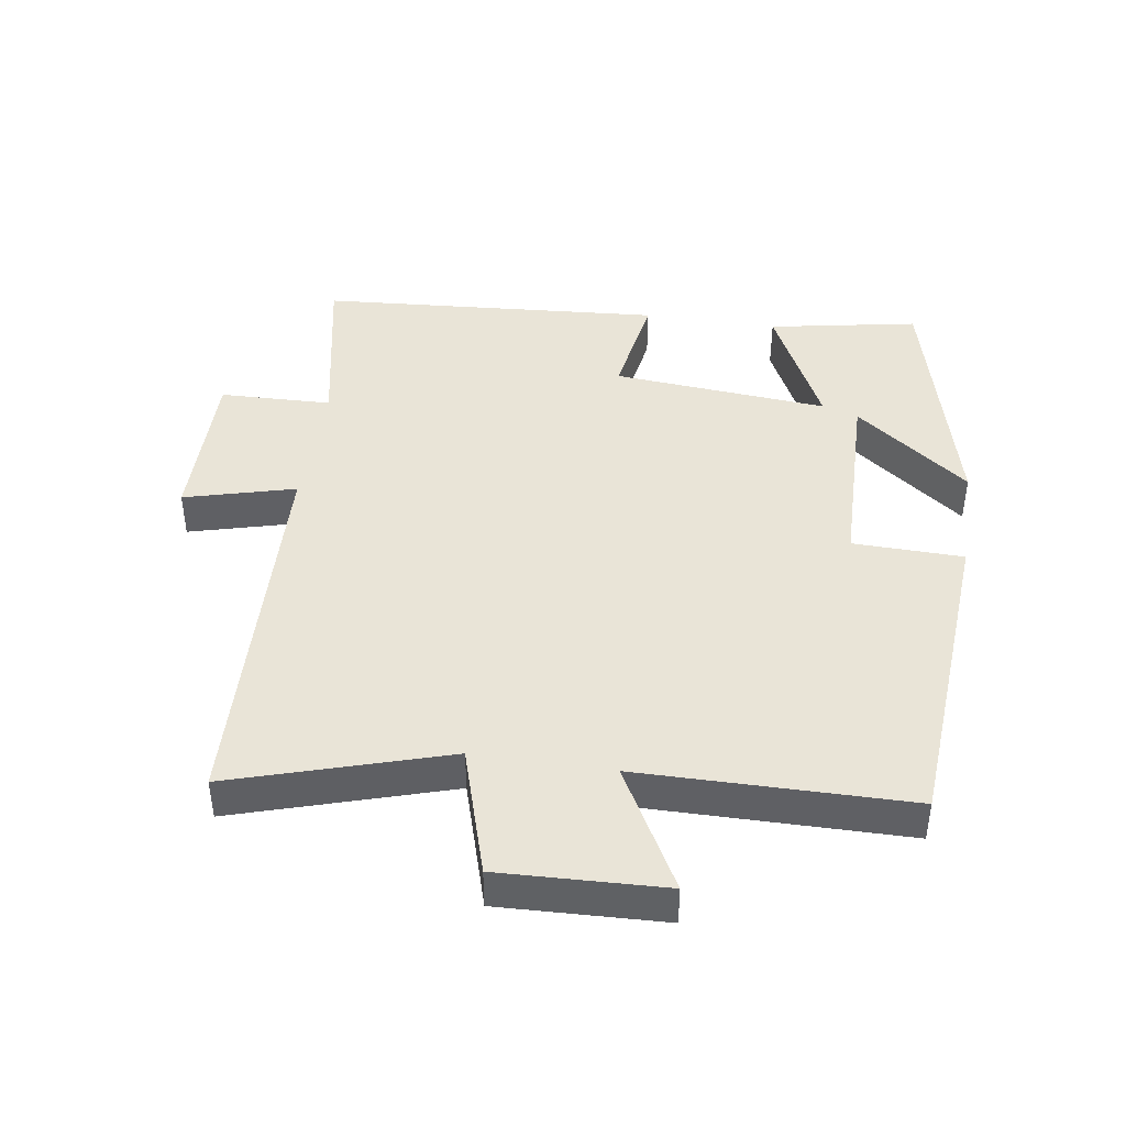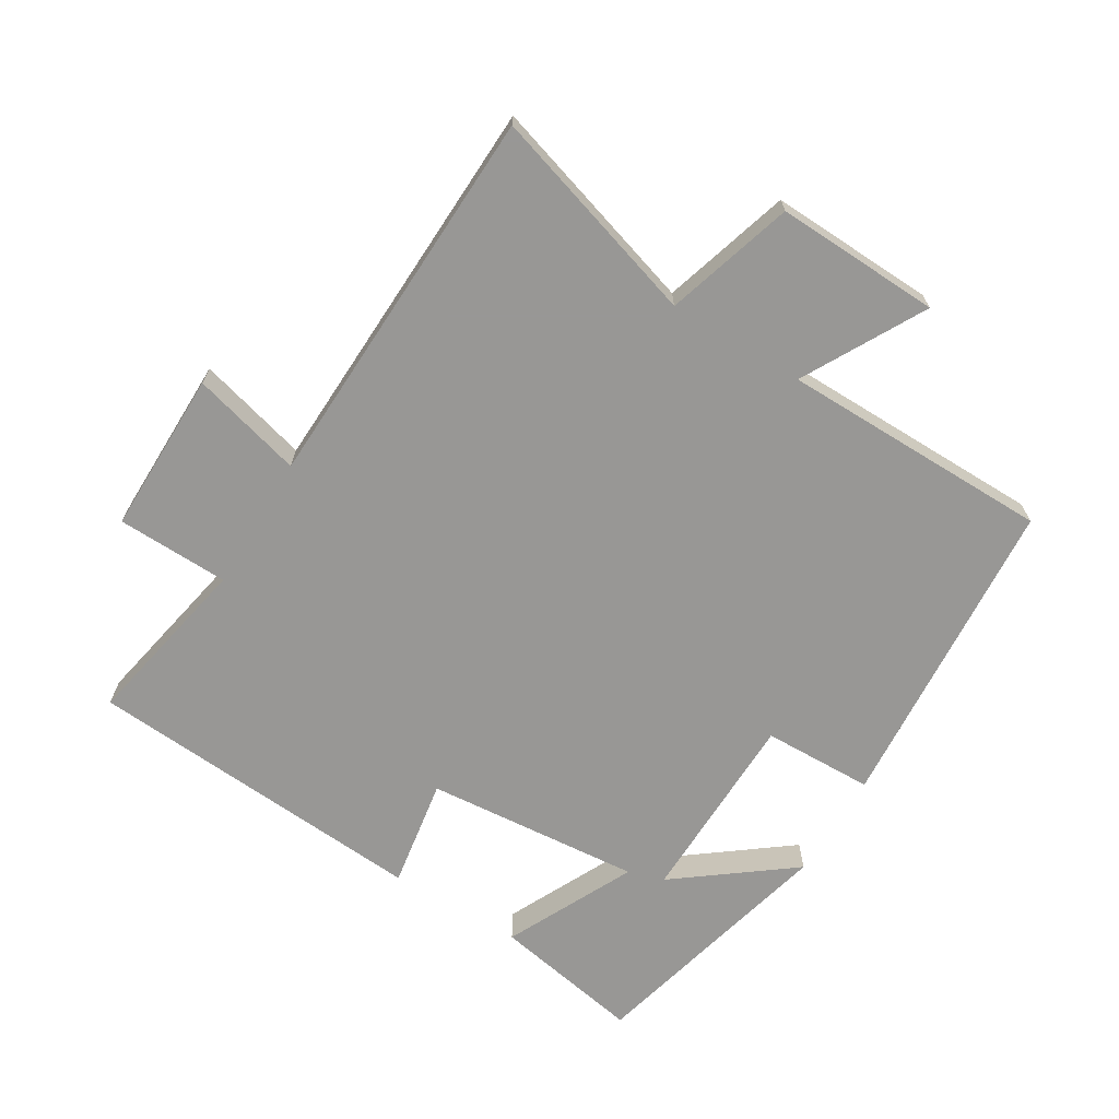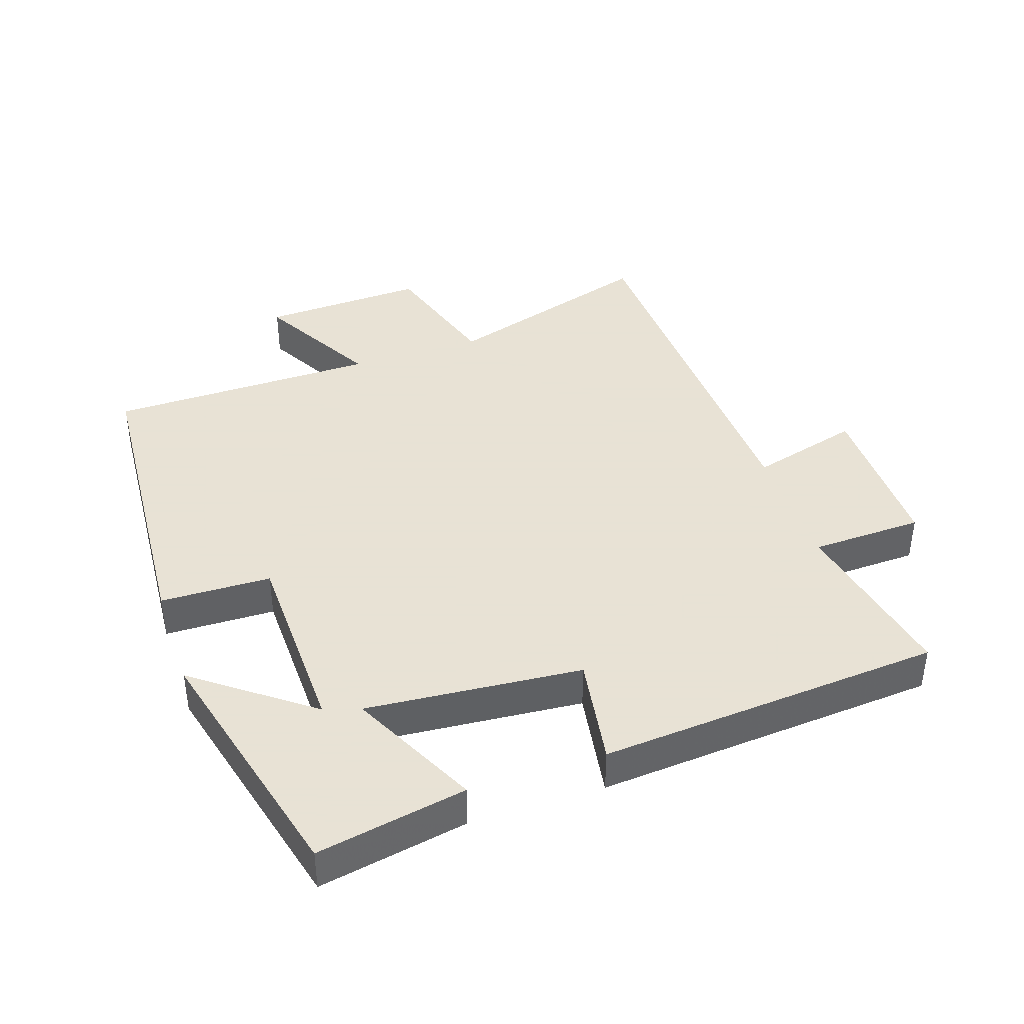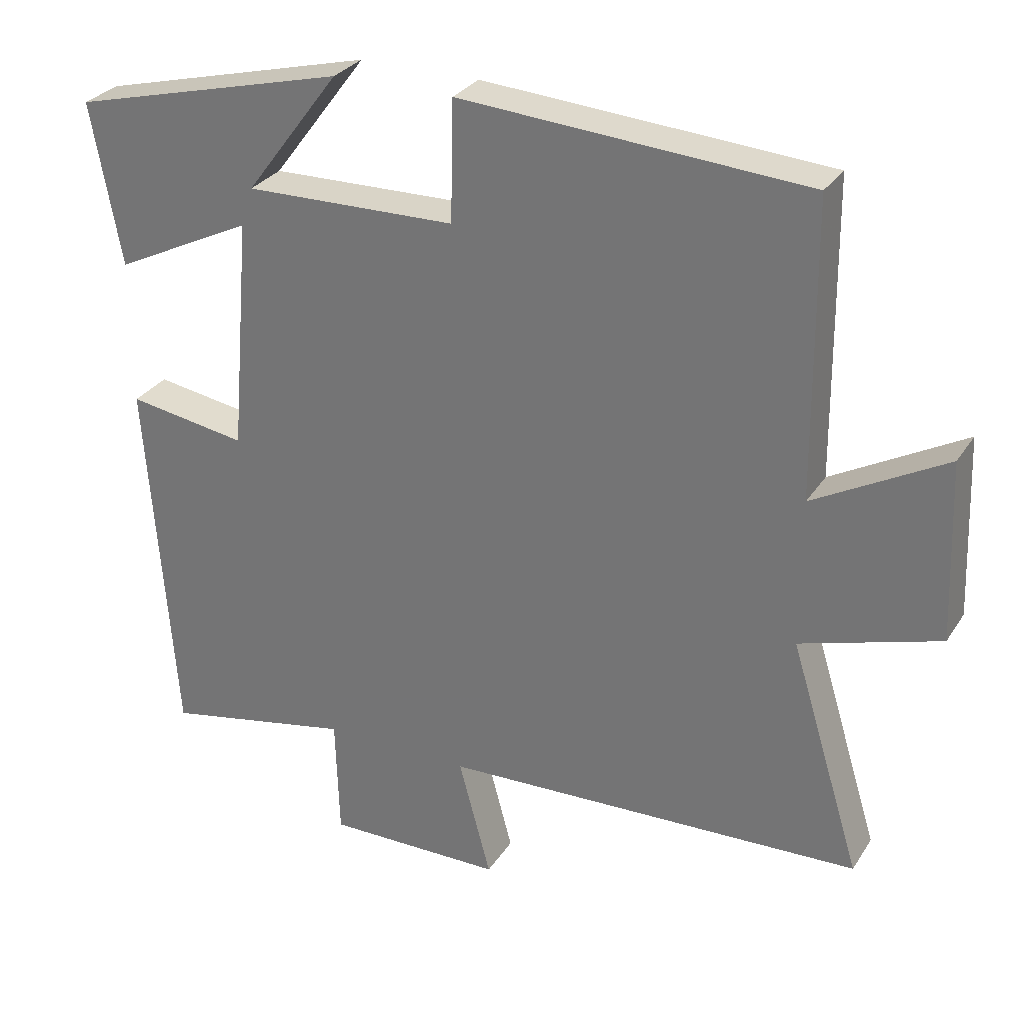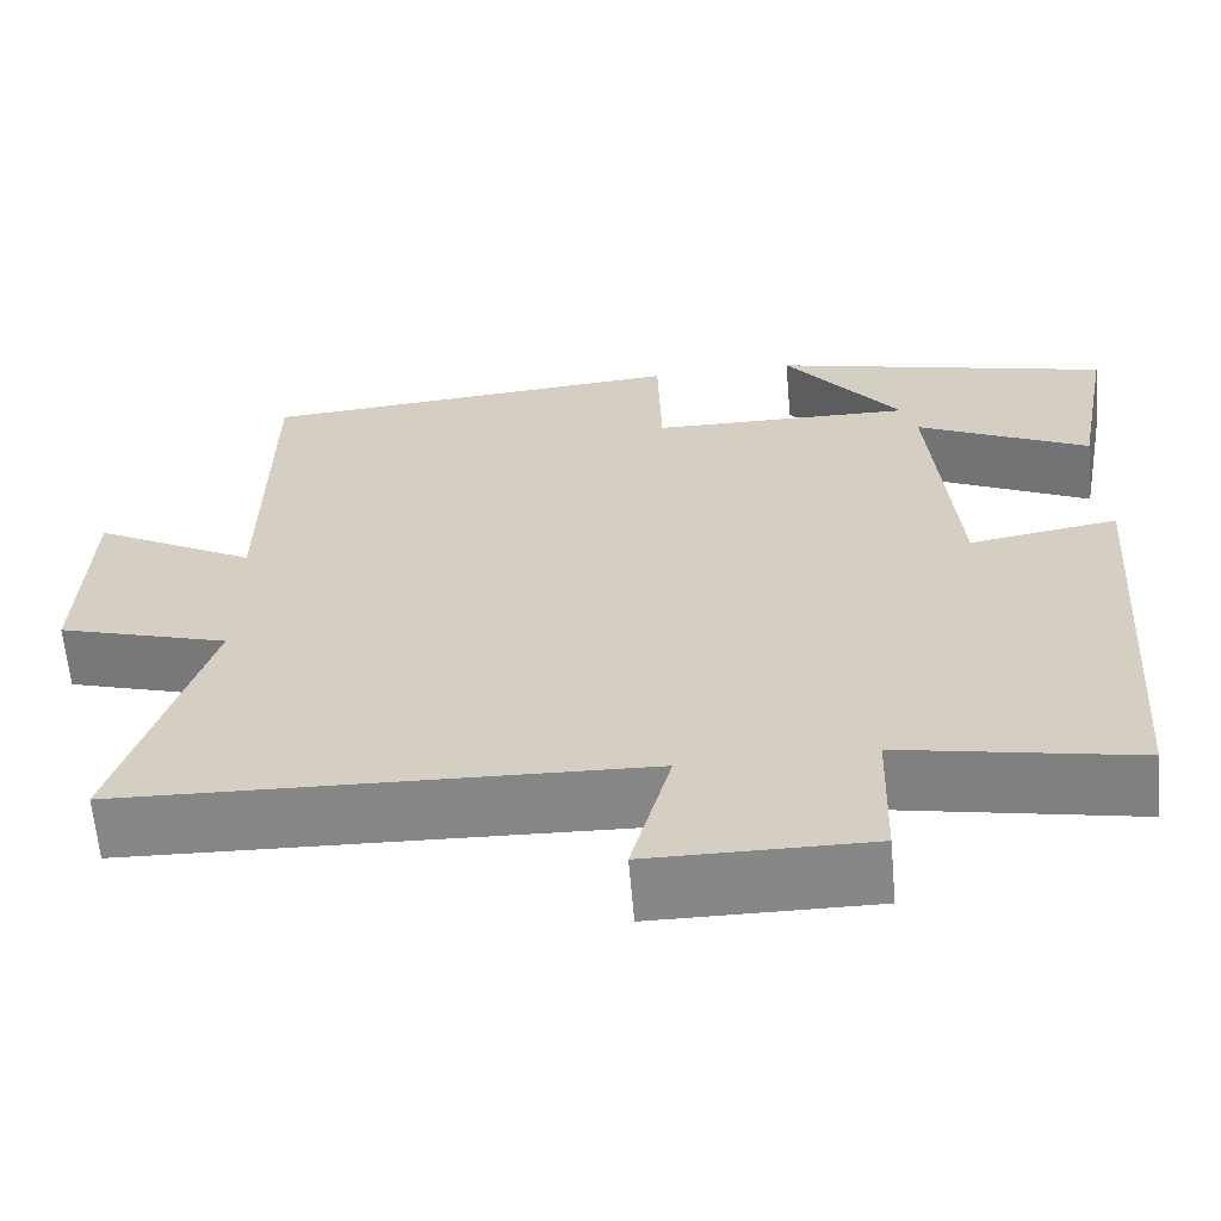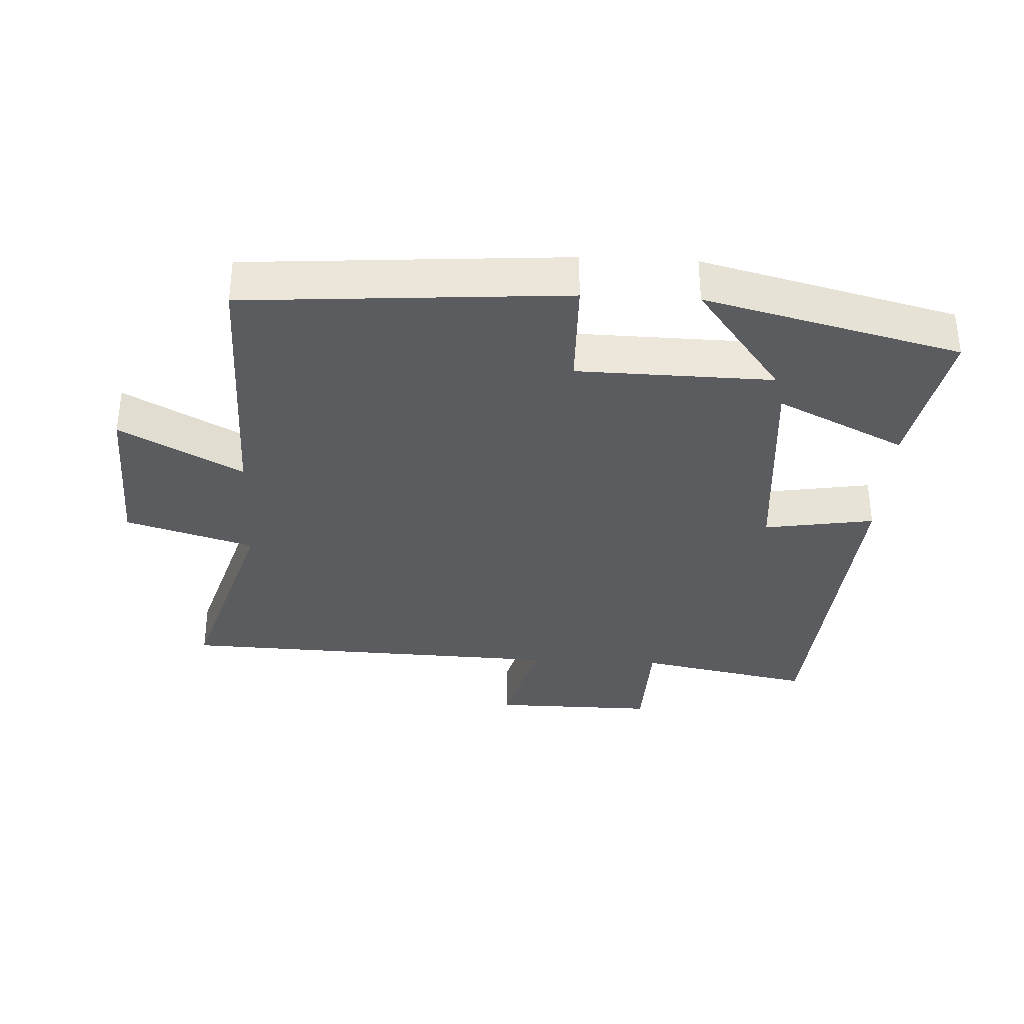
<metadata>
{"format":"obj","ext":"obj","renderer":"f3d","projection":"perspective","resolution":1024,"background":"white","views":[{"elev":43.1,"azim":-81.4,"up":"+Y"},{"elev":-68.2,"azim":-121.2,"up":"+Y"},{"elev":40.6,"azim":71.3,"up":"+Y"},{"elev":29.4,"azim":-153.3,"up":"+Z"},{"elev":-62.7,"azim":5.1,"up":"+Z"},{"elev":-34.3,"azim":-2.9,"up":"+Y"}]}
</metadata>
<code>
v 0.462 0.07 -0.552
v 0.197 0.07 -0.5
v 0.192 0.07 -0.67
v -0.056 0.07 -0.668
v -0.011 0.07 -0.5
v -0.6 0.07 -0.478
v -0.5 0.07 -0.153
v -0.694 0.07 -0.094
v -0.684 0.07 0.156
v -0.5 0.07 0.055
v -0.496 0.07 0.465
v -0.012 0.07 0.5
v -0.008 0.07 0.332
v 0.288 0.07 0.326
v 0.156 0.07 0.5
v 0.542 0.07 0.403
v 0.5 0.07 0.176
v 0.305 0.07 0.271
v 0.333 0.07 -0.057
v 0.5 0.07 -0.03
v 0.462 0 -0.552
v 0.197 0 -0.5
v 0.192 0 -0.67
v -0.056 0 -0.668
v -0.011 0 -0.5
v -0.6 0 -0.478
v -0.5 0 -0.153
v -0.694 0 -0.094
v -0.684 0 0.156
v -0.5 0 0.055
v -0.496 0 0.465
v -0.012 0 0.5
v -0.008 0 0.332
v 0.288 0 0.326
v 0.156 0 0.5
v 0.542 0 0.403
v 0.5 0 0.176
v 0.305 0 0.271
v 0.333 0 -0.057
v 0.5 0 -0.03
f 19 20 1 2
f 18 19 2
f 16 17 18
f 14 15 16
f 14 16 18
f 13 14 18 2
f 10 11 12 13
f 7 8 9 10
f 7 10 13 2
f 5 6 7 2
f 2 3 4 5
f 22 21 40 39
f 22 39 38
f 38 37 36
f 36 35 34
f 38 36 34
f 22 38 34 33
f 33 32 31 30
f 30 29 28 27
f 22 33 30 27
f 22 27 26 25
f 25 24 23 22
f 1 21 22 2
f 2 22 23 3
f 3 23 24 4
f 4 24 25 5
f 5 25 26 6
f 6 26 27 7
f 7 27 28 8
f 8 28 29 9
f 9 29 30 10
f 10 30 31 11
f 11 31 32 12
f 12 32 33 13
f 13 33 34 14
f 14 34 35 15
f 15 35 36 16
f 16 36 37 17
f 17 37 38 18
f 18 38 39 19
f 19 39 40 20
f 20 40 21 1

</code>
